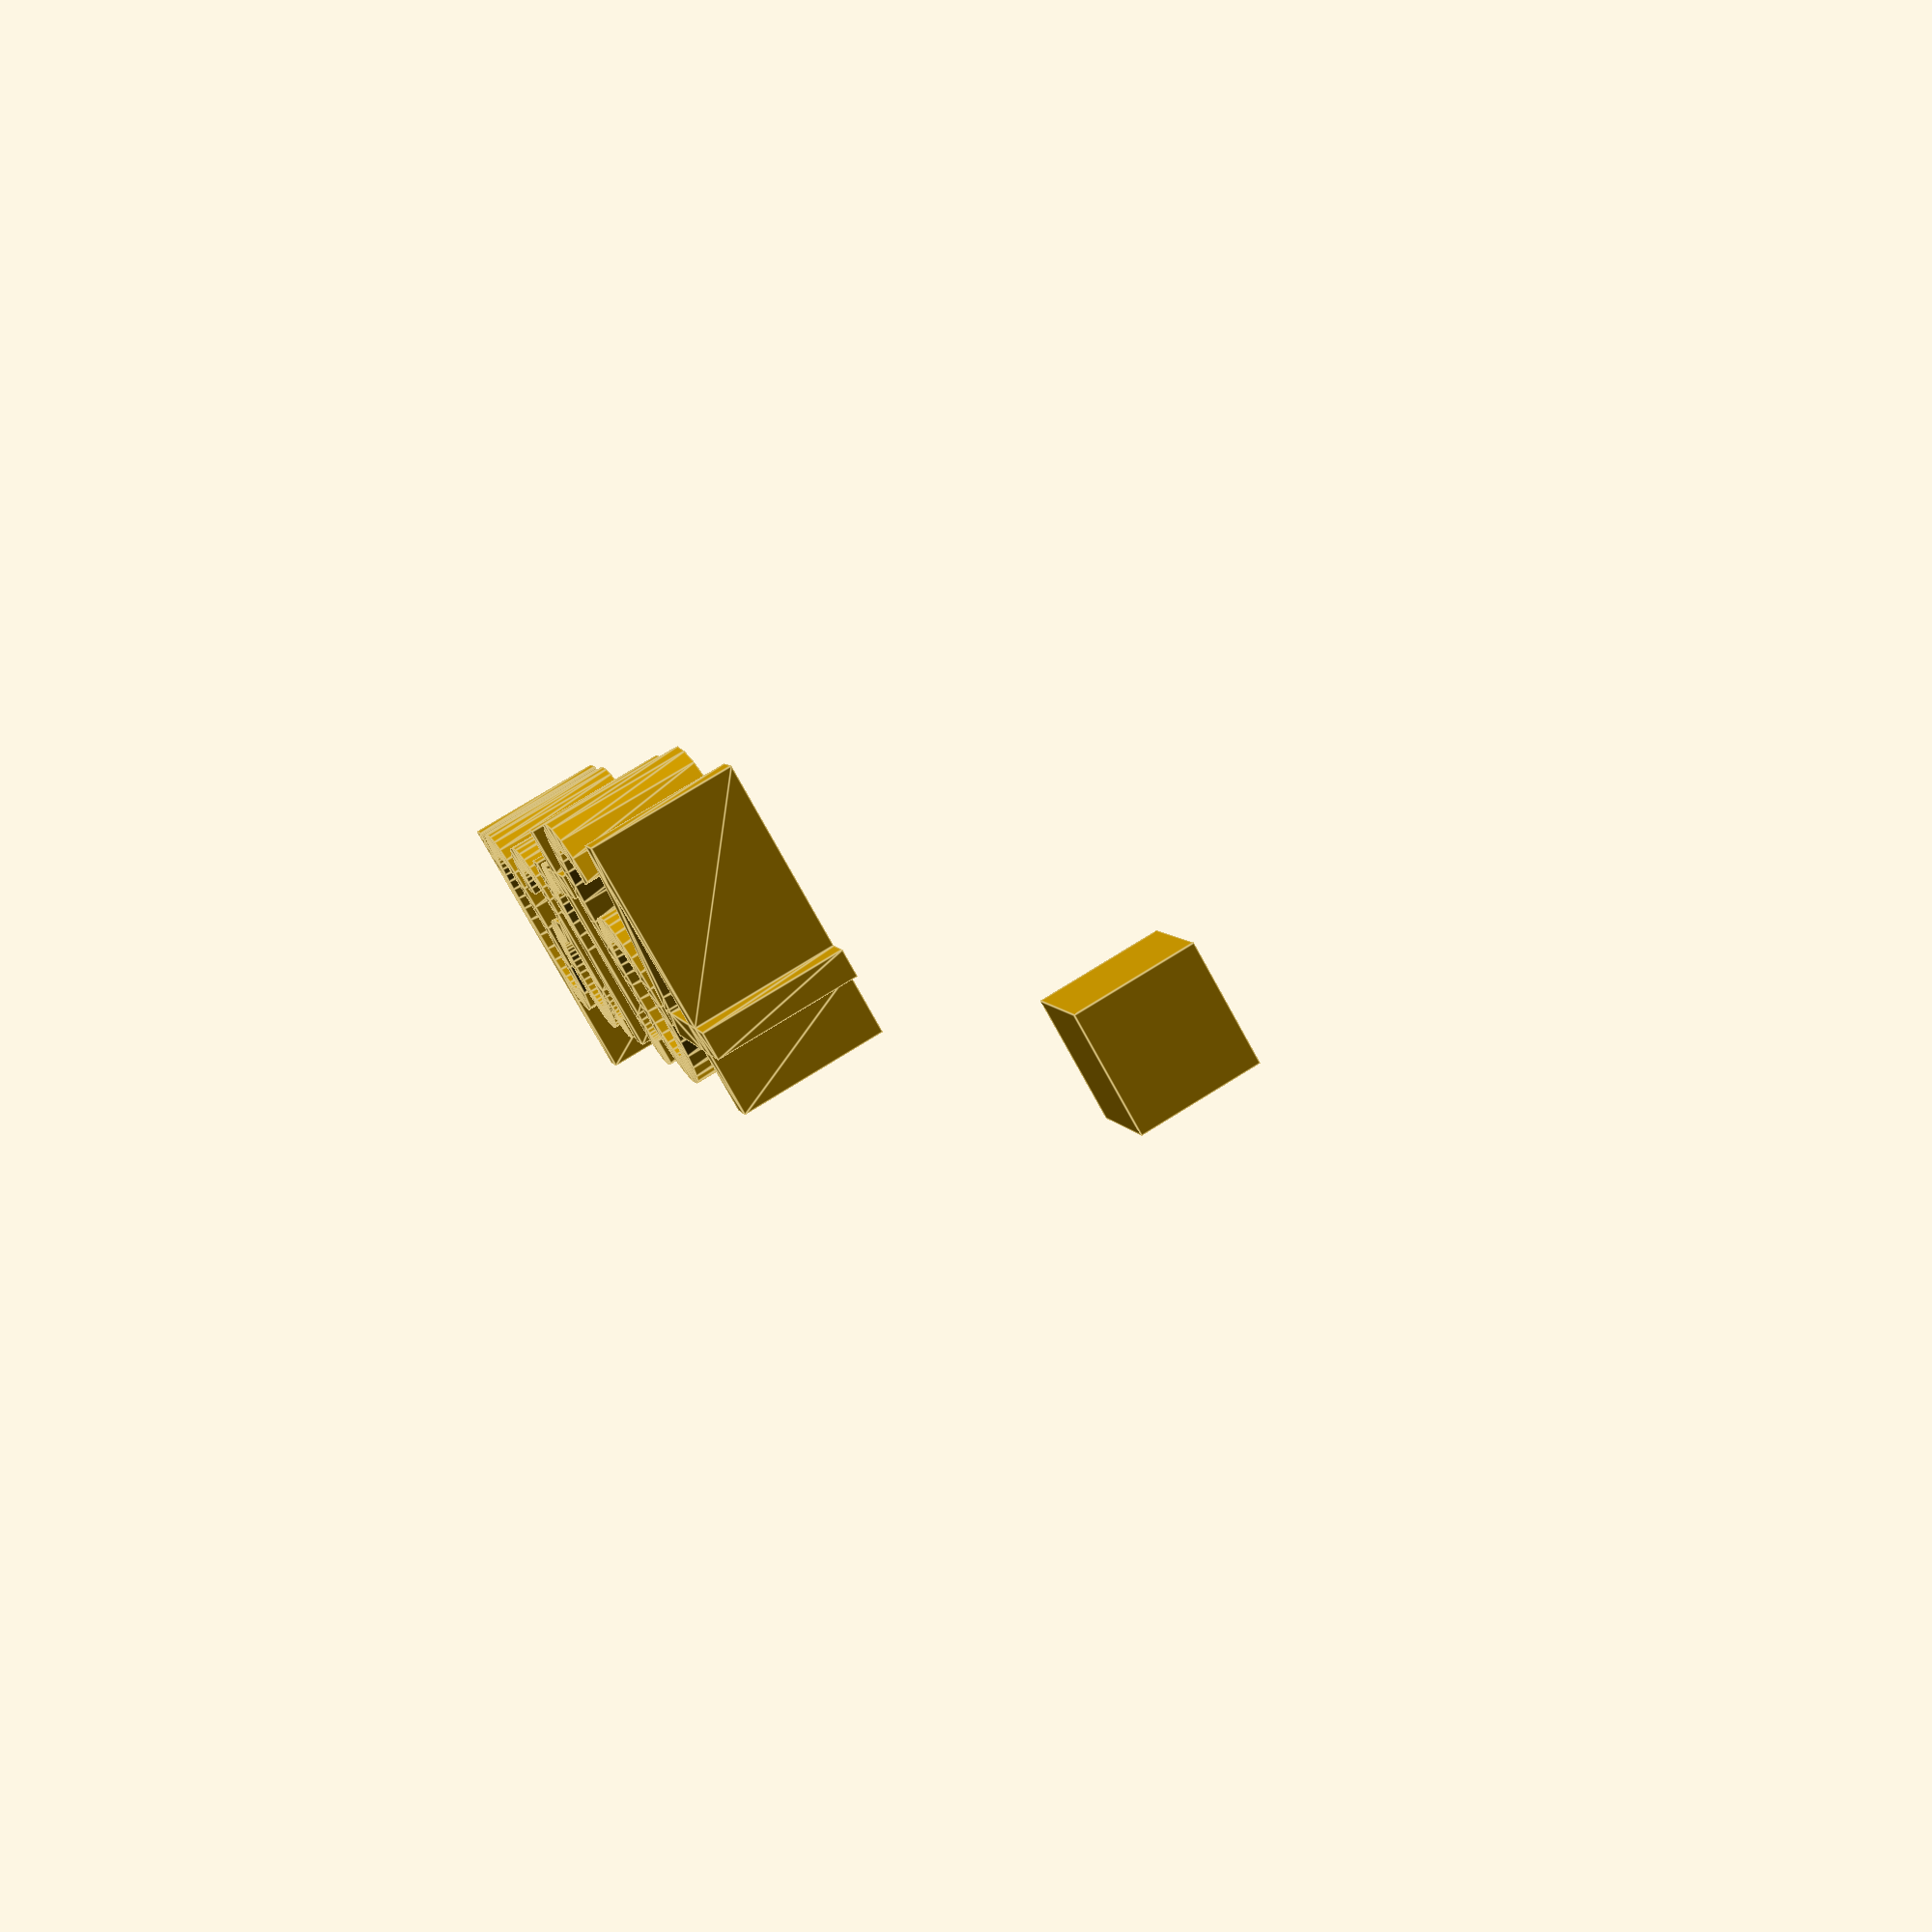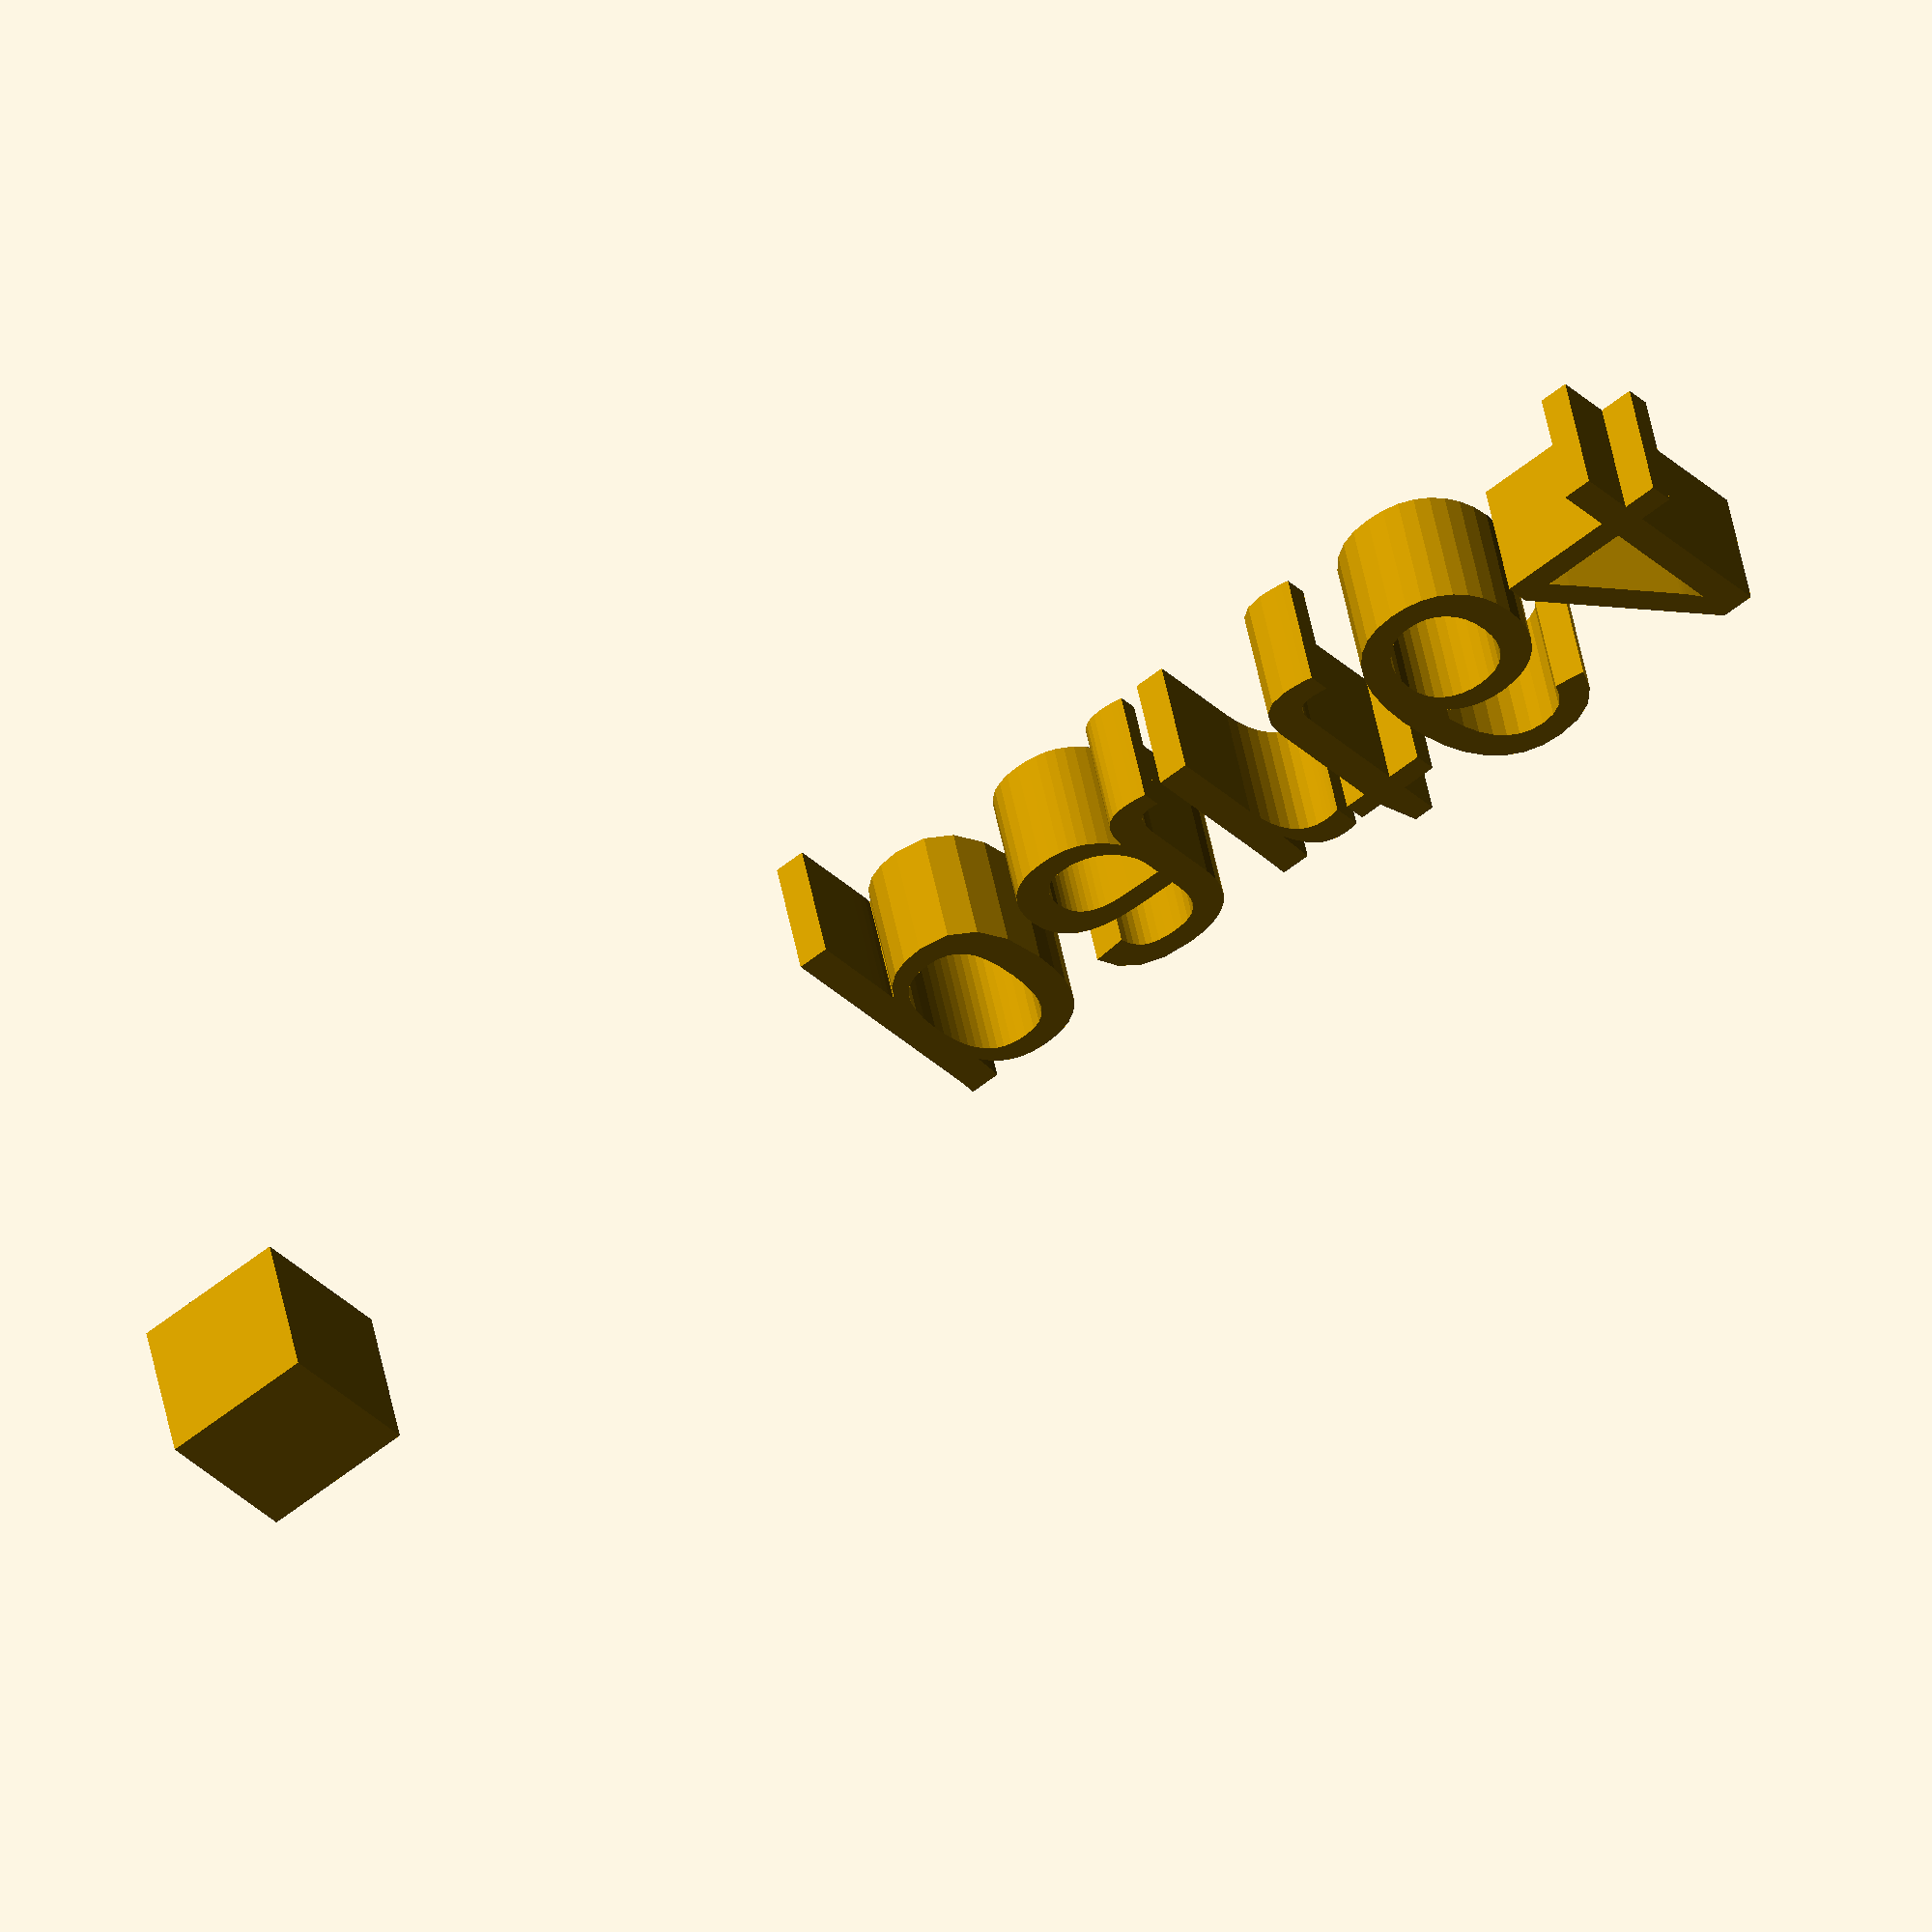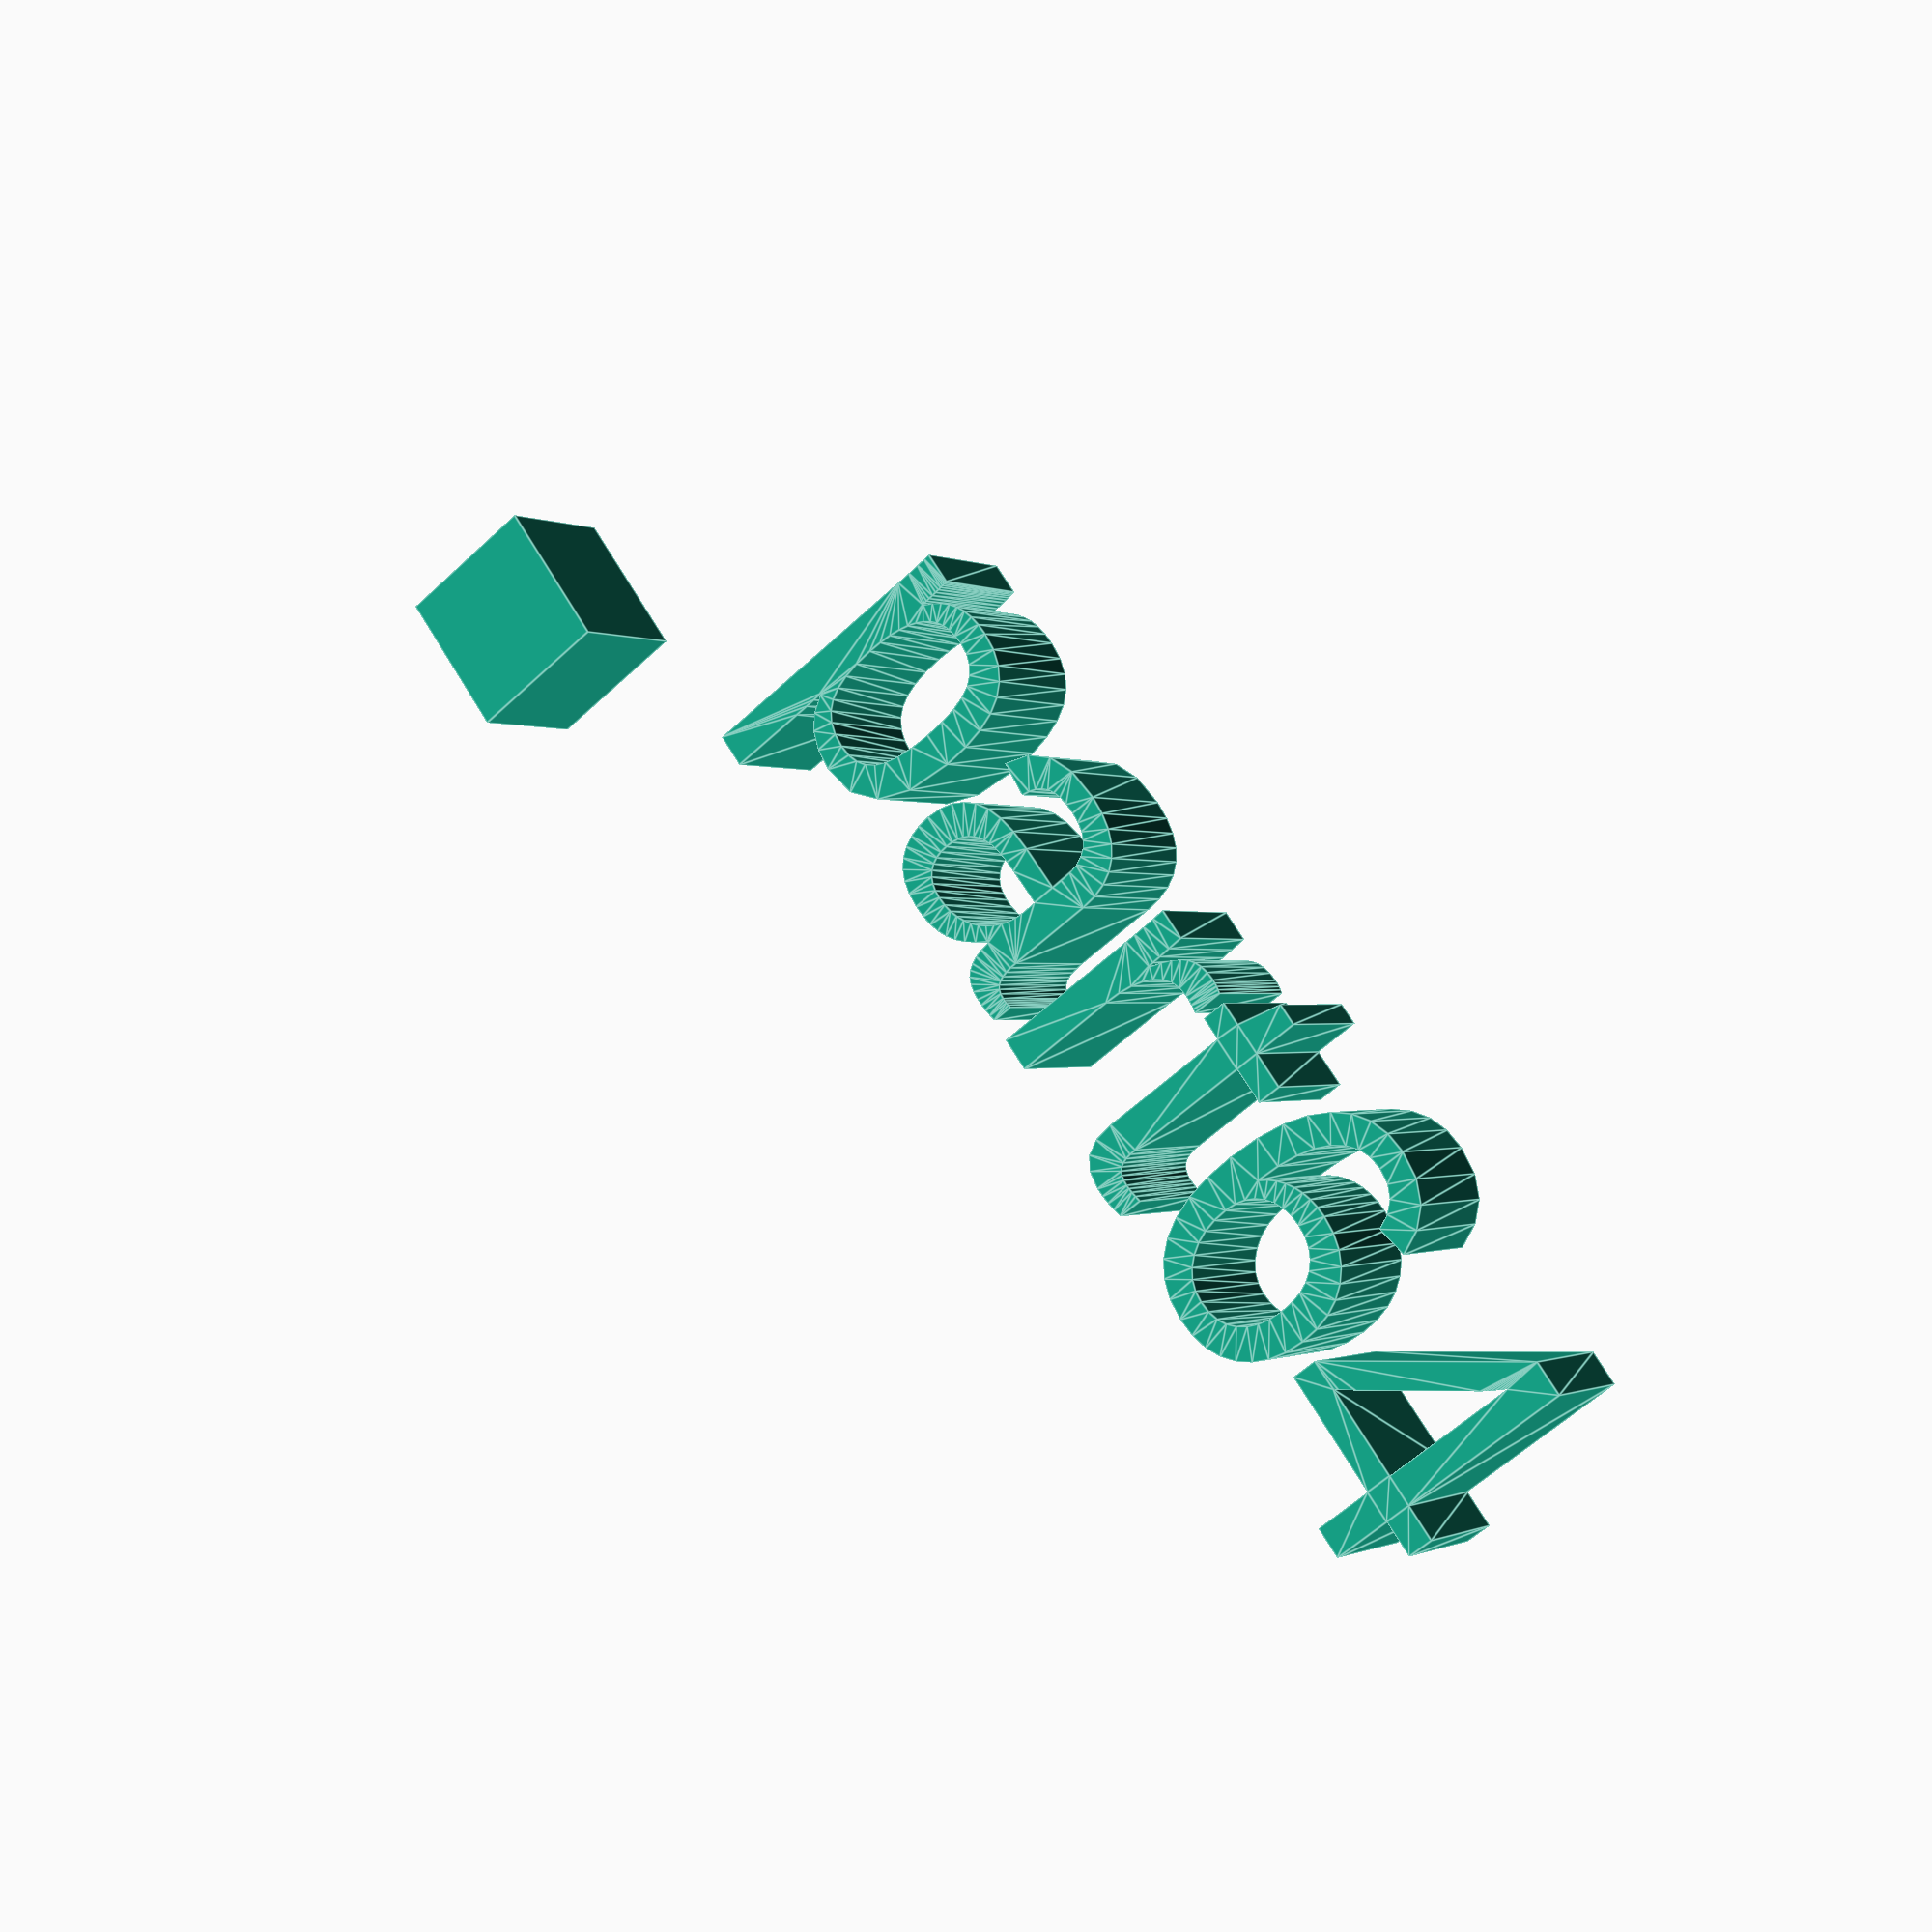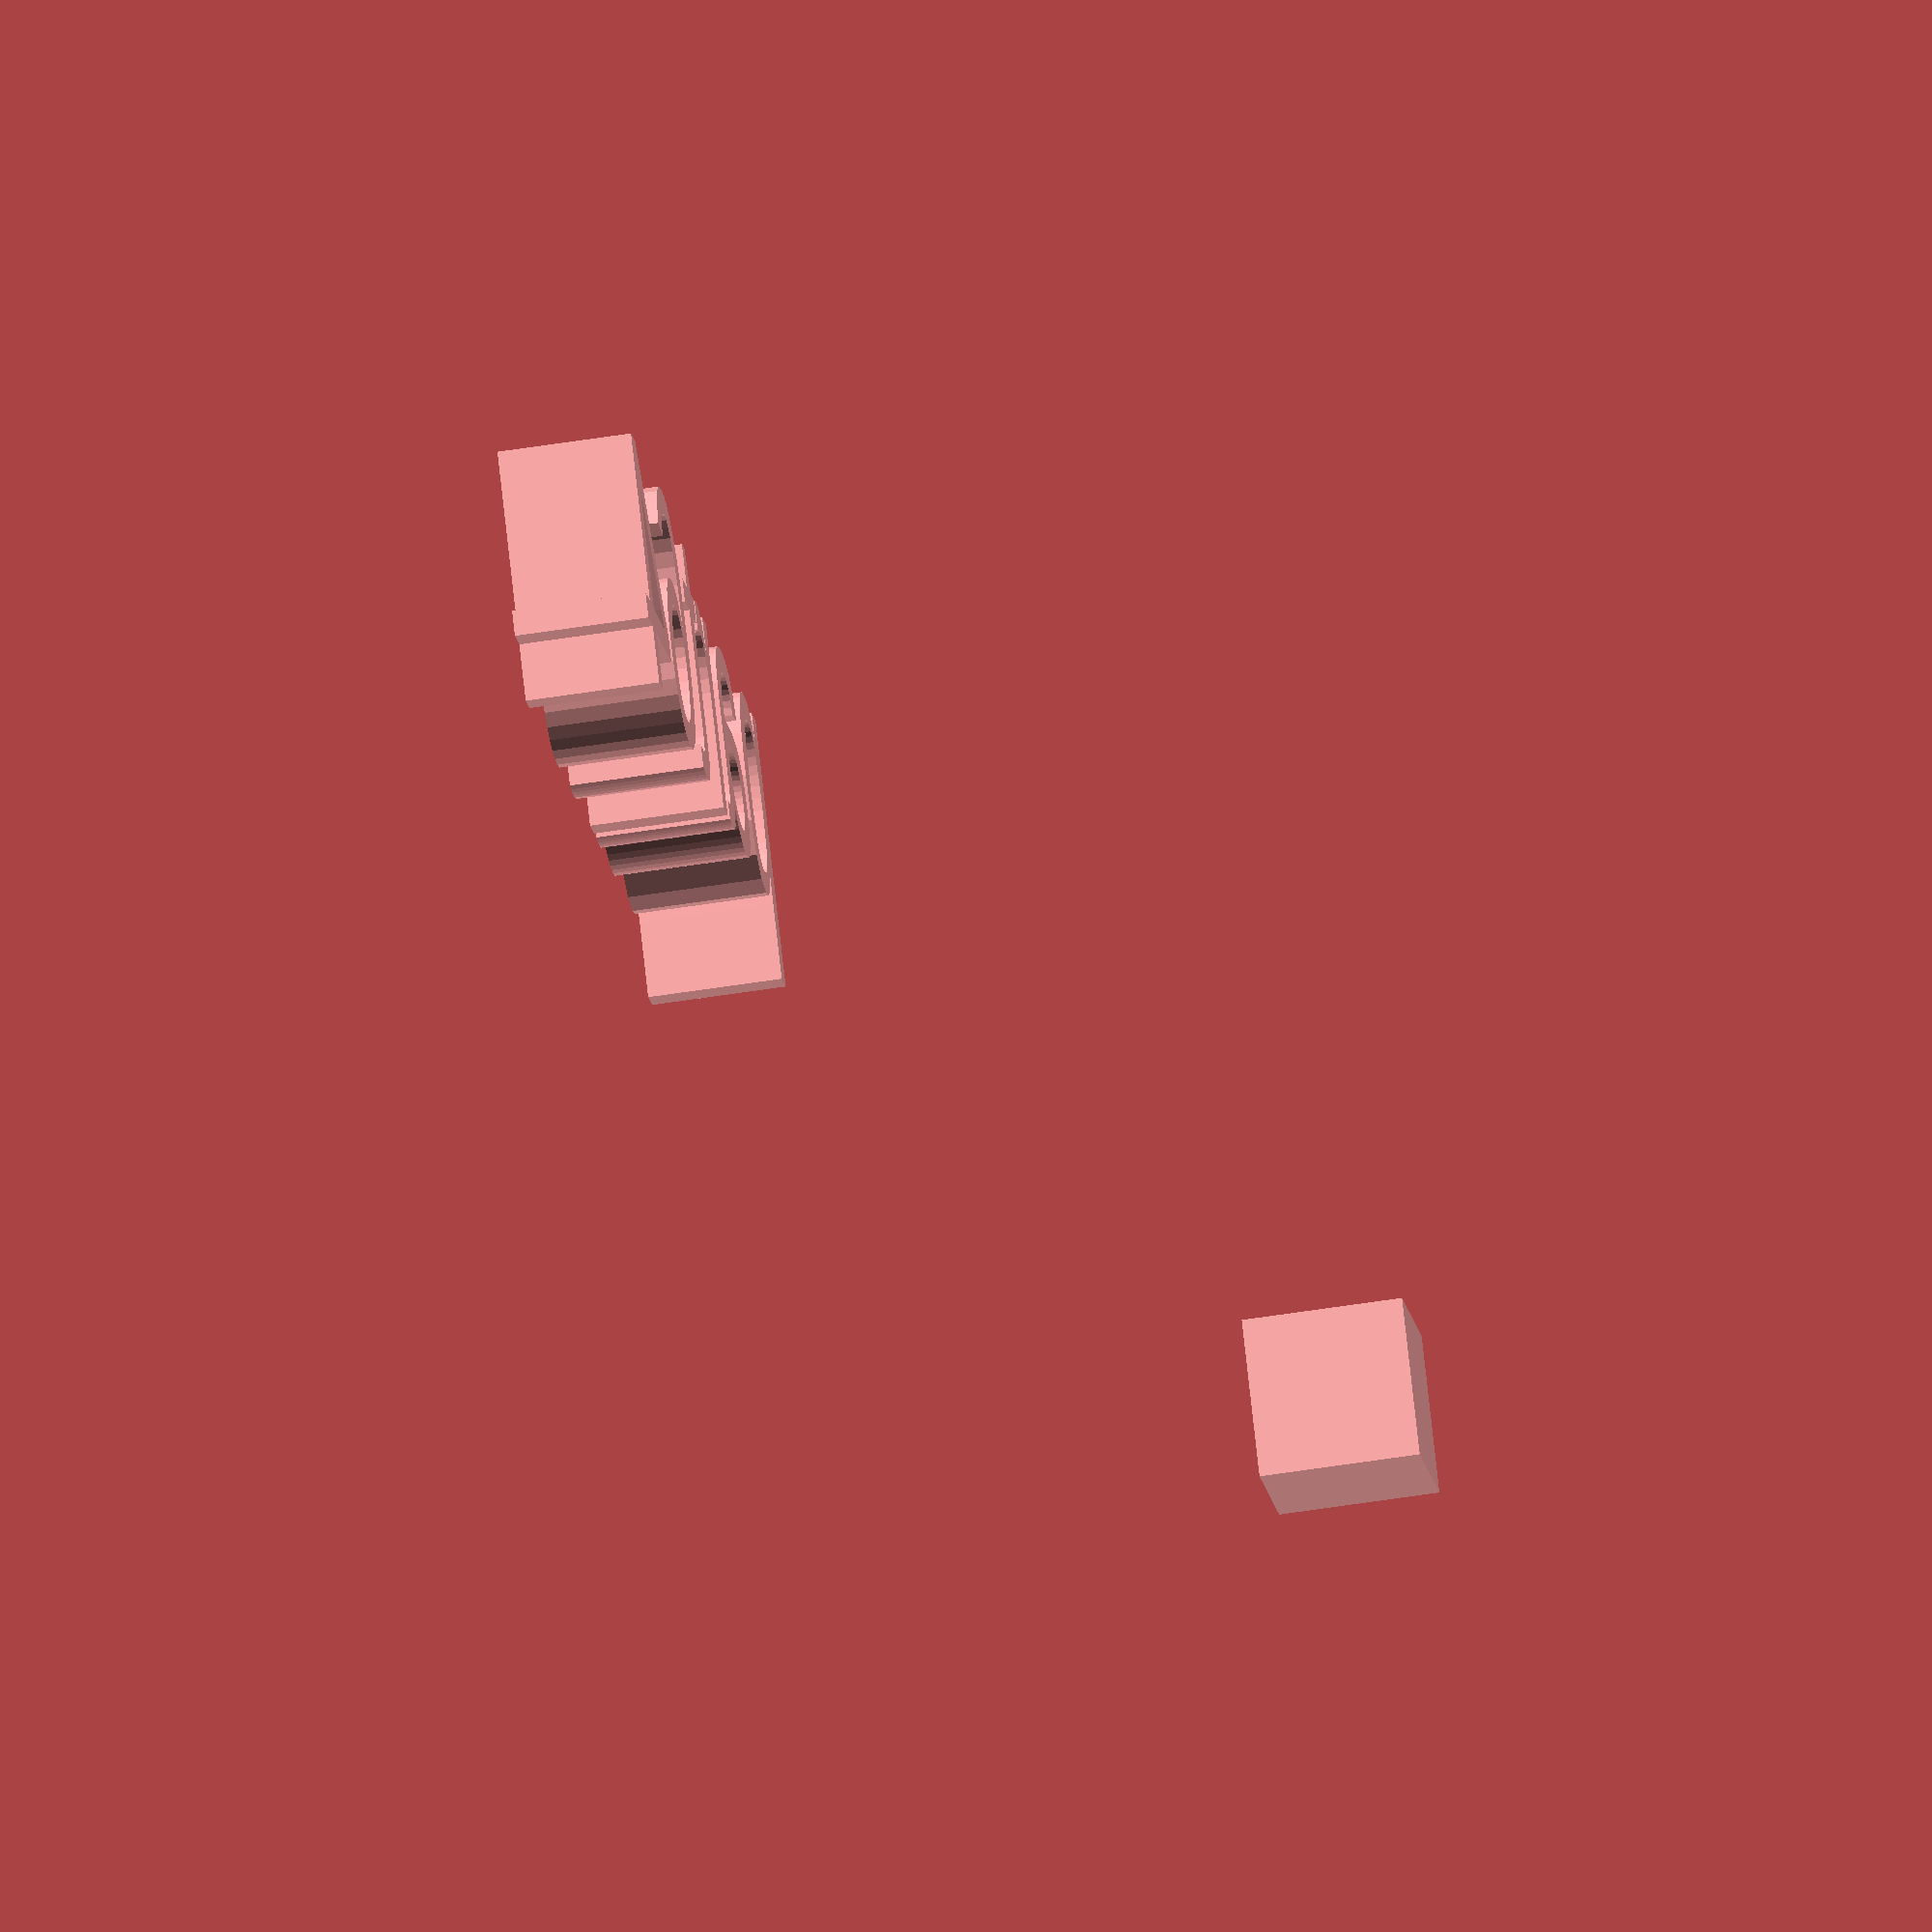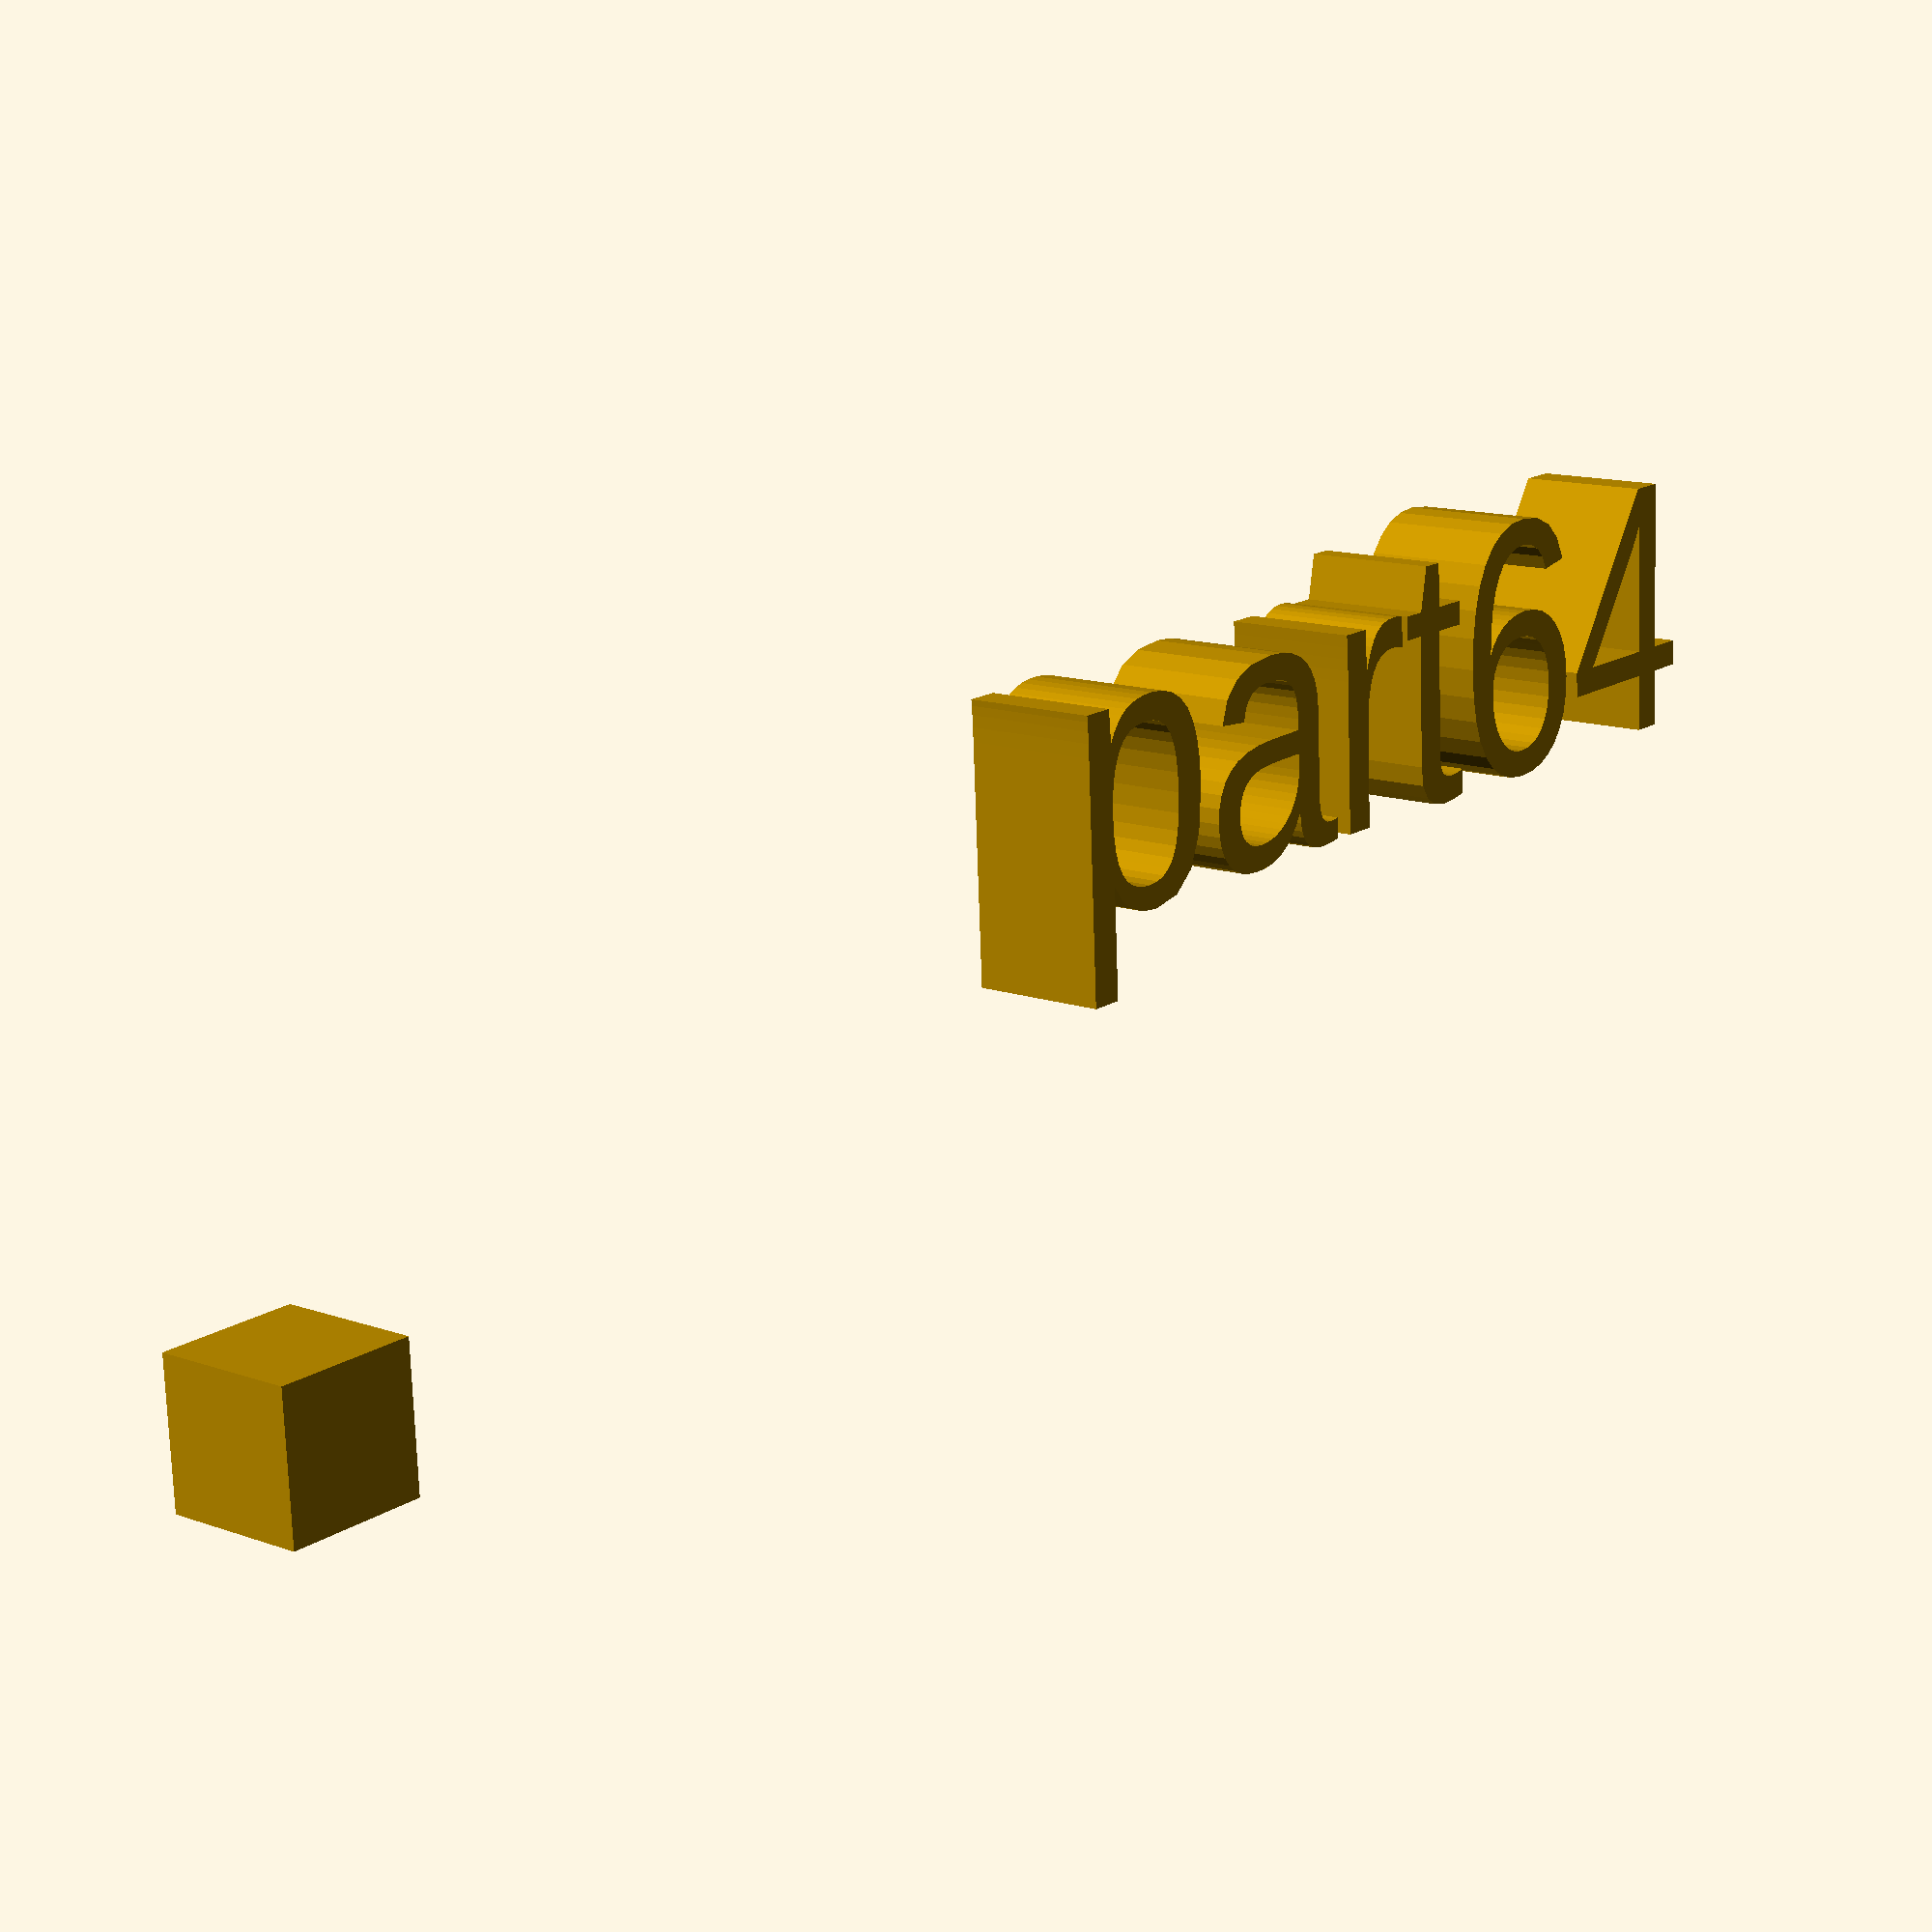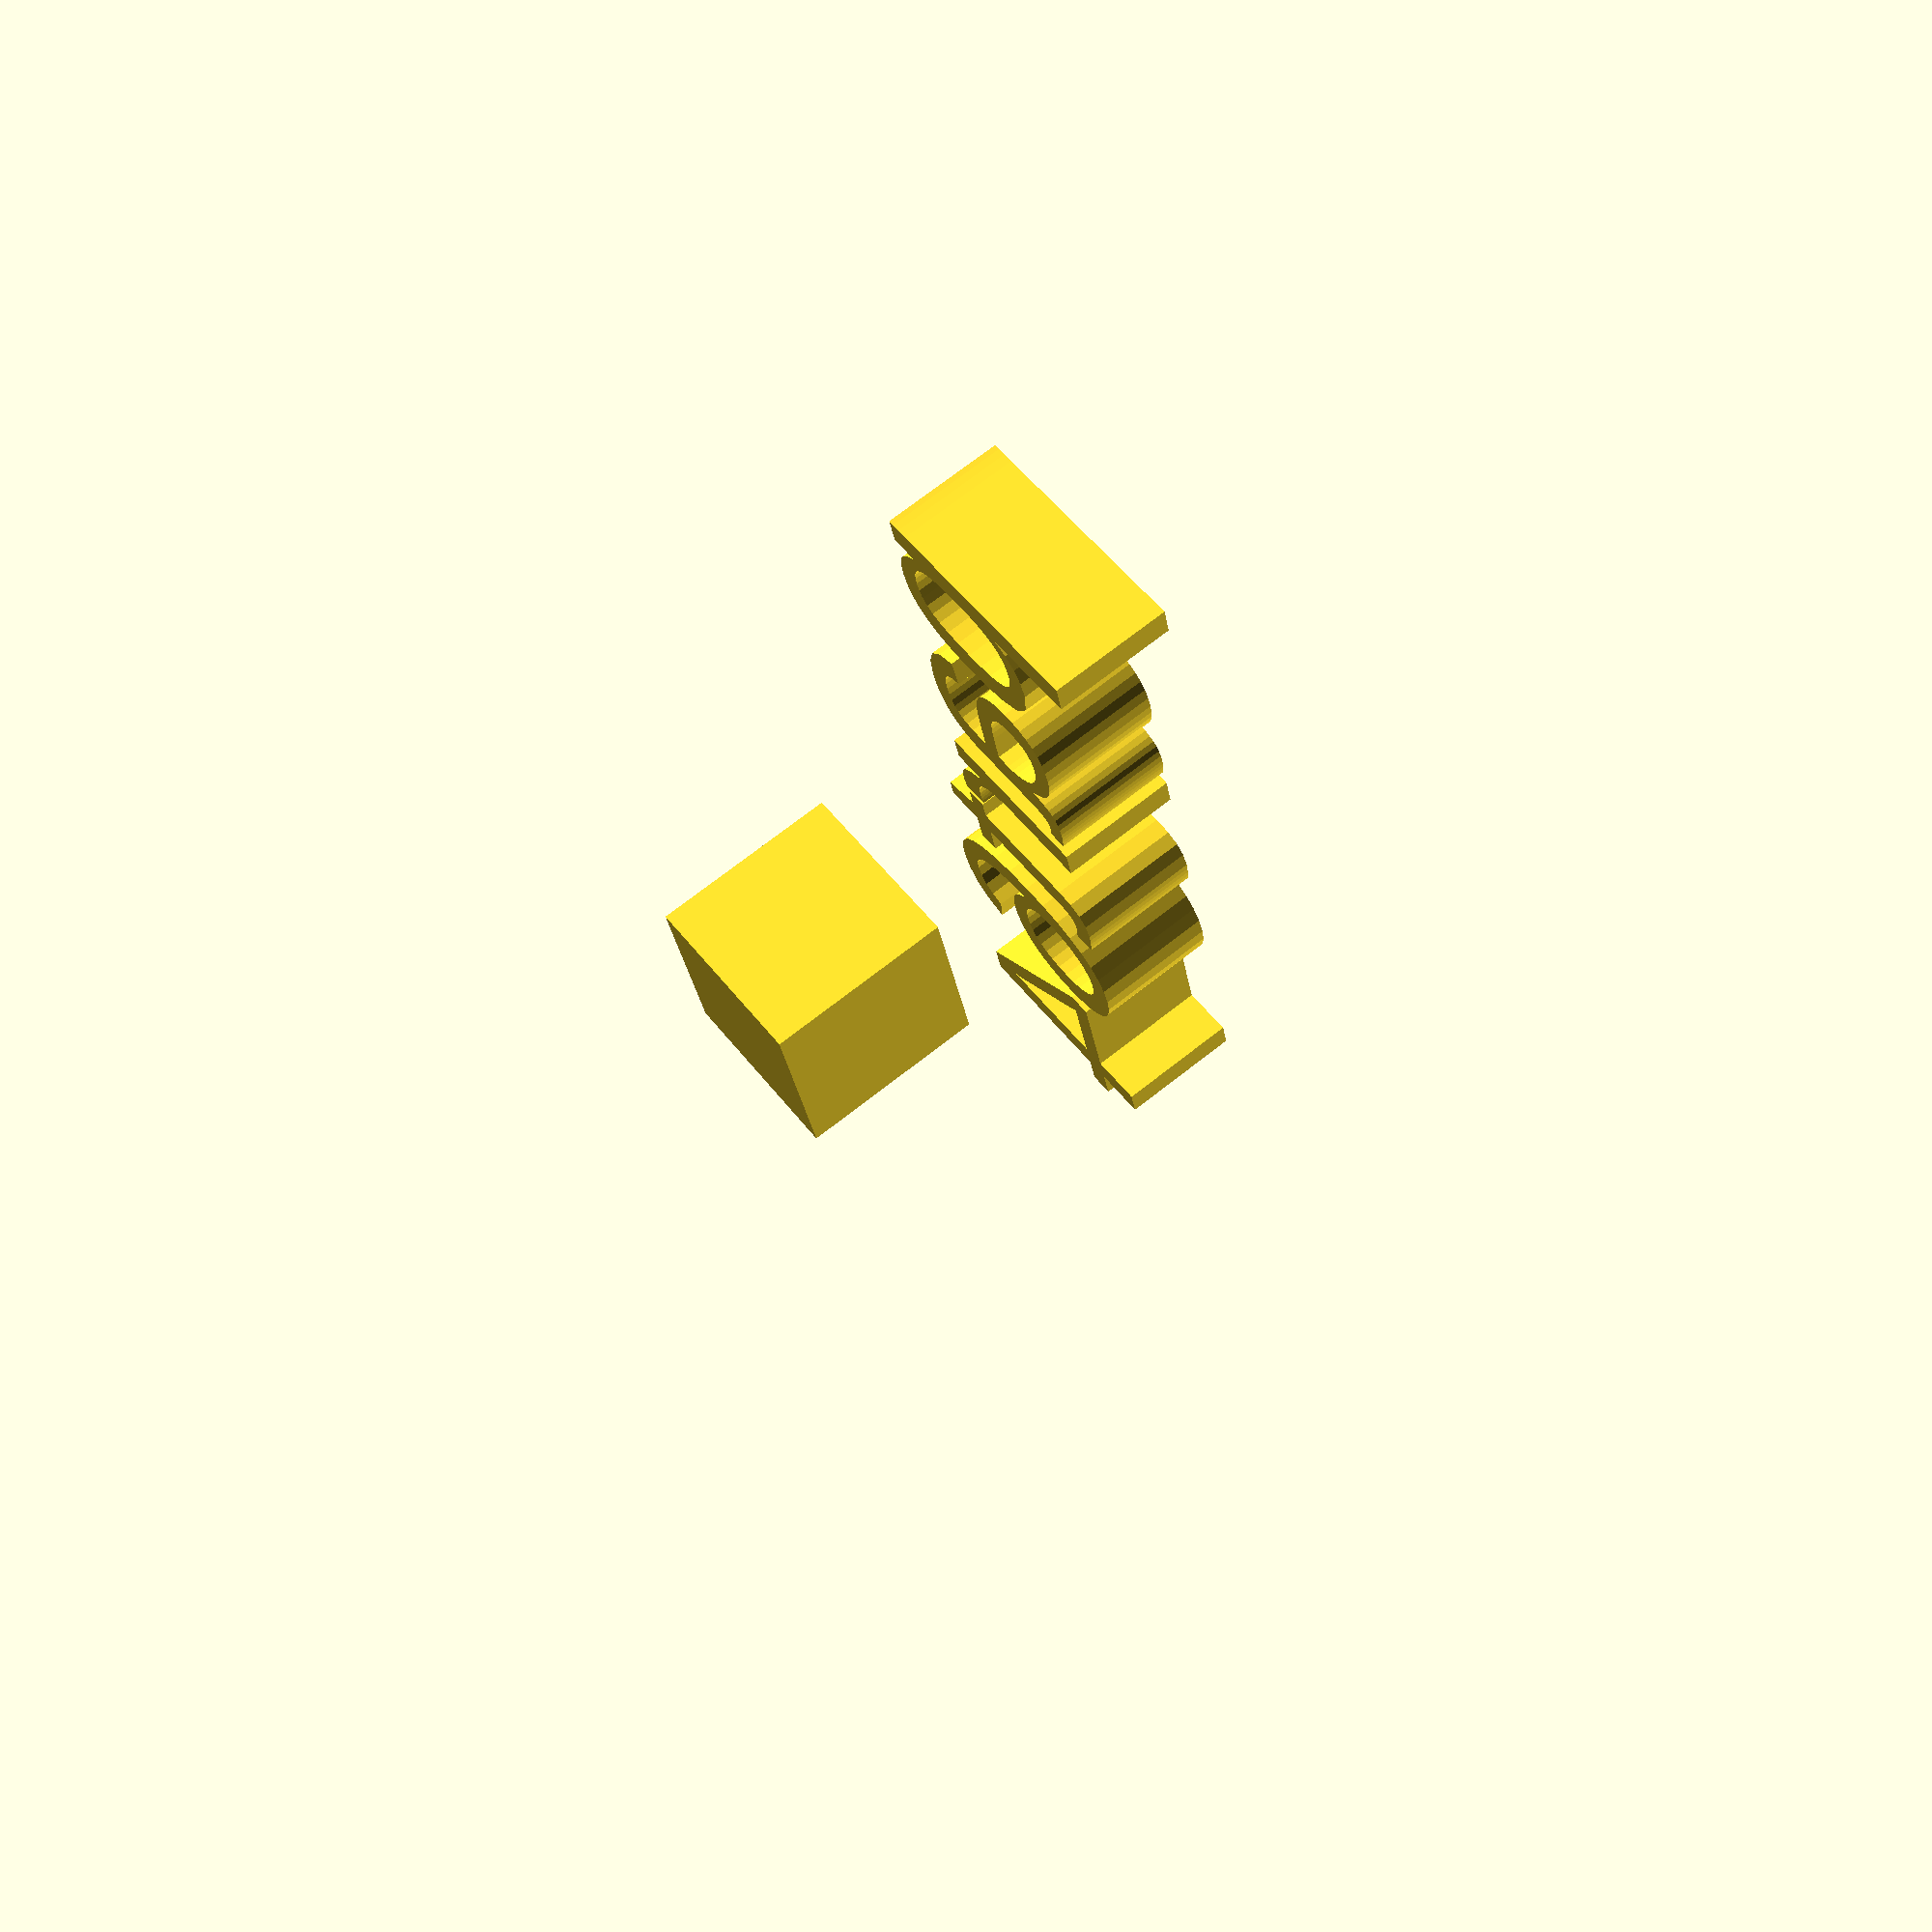
<openscad>
//[CUSTOMIZATION]
// X Dimension
xdim=6;
// Y Dimension
ydim=5;
// Z Dimension
zdim=9;
// Message
txt="part64";
module __END_CUSTOMIZATIONS () {}
cube(xdim,ydim,zdim);
translate([20,20,20]) { linear_extrude(5) text(txt, font="Liberation Sans"); }

</openscad>
<views>
elev=286.1 azim=295.1 roll=57.9 proj=p view=edges
elev=313.4 azim=219.5 roll=169.9 proj=o view=solid
elev=0.3 azim=54.0 roll=28.3 proj=p view=edges
elev=236.2 azim=222.1 roll=80.6 proj=o view=solid
elev=346.9 azim=356.9 roll=309.3 proj=p view=solid
elev=108.5 azim=284.8 roll=308.1 proj=p view=solid
</views>
